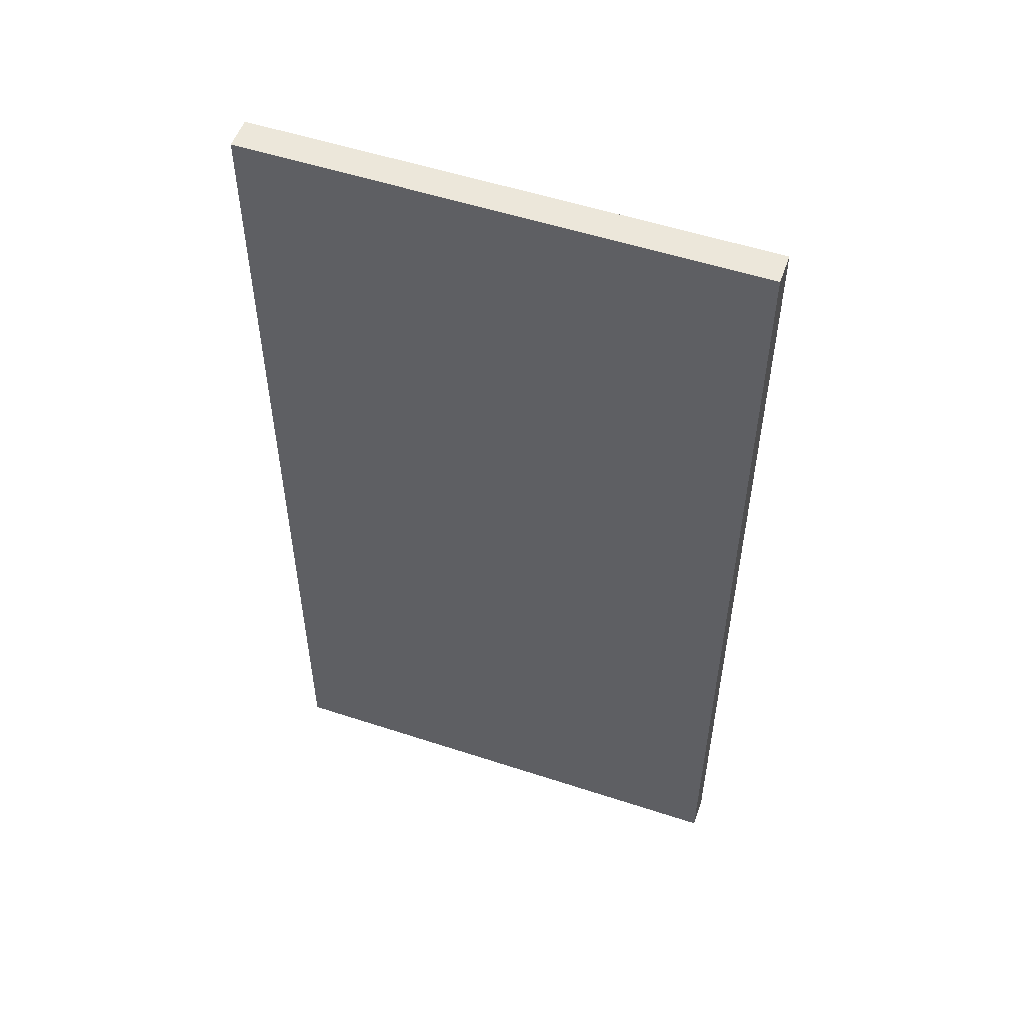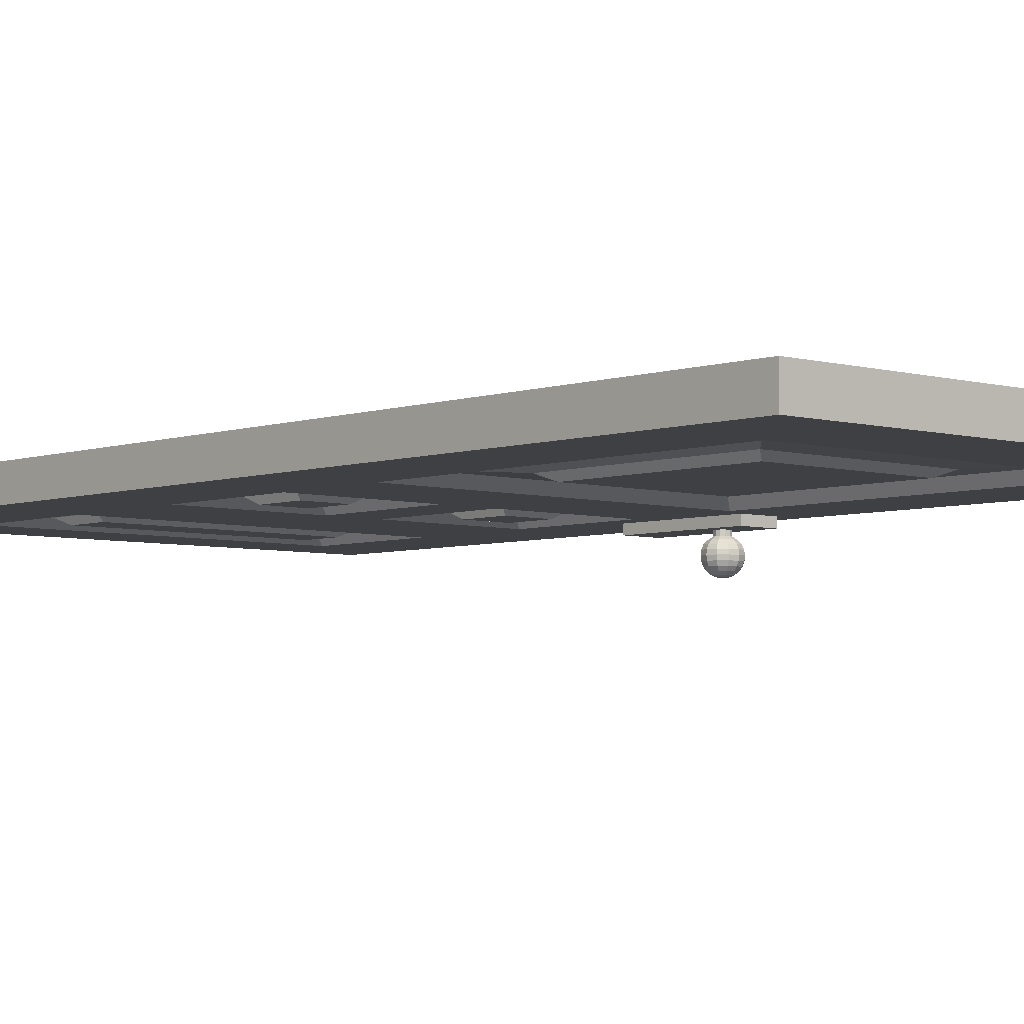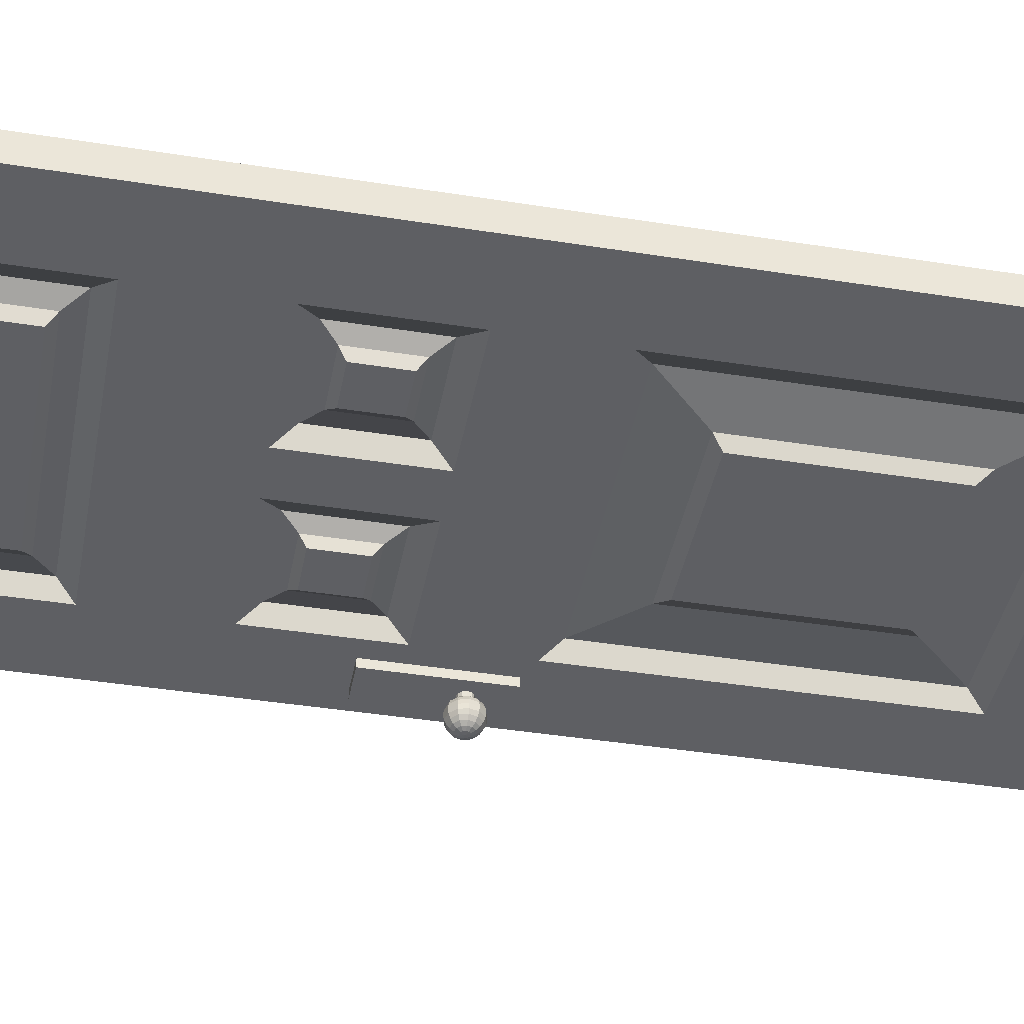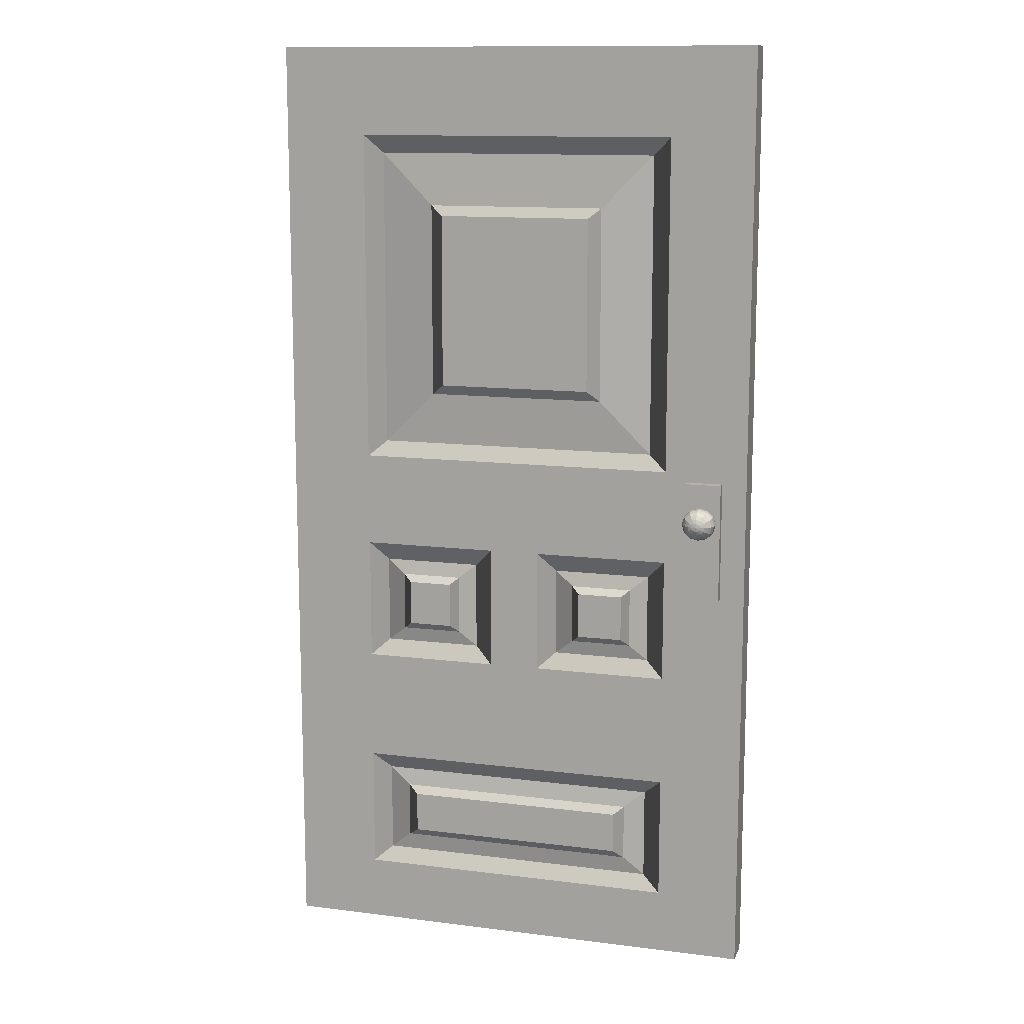
<metadata>
{"format":"obj","ext":"obj","renderer":"f3d","projection":"perspective","resolution":1024,"background":"white","views":[{"elev":53.6,"azim":19.3,"up":"+Y"},{"elev":-4.8,"azim":137.8,"up":"+Z"},{"elev":-42.0,"azim":79.2,"up":"+Z"},{"elev":12.4,"azim":-163.4,"up":"+Y"}]}
</metadata>
<code>
g default
v 0.1119 0.000565 0.07452
v -0.6852 -0.01159 0.07452
v -0.685 -0.8331 0.07452
v 0.1119 -0.8331 0.07452
v -0.5184 -0.33 -0.03571
v -0.3588 -0.33 -0.03571
v -0.3588 -0.4952 -0.03571
v -0.5184 -0.4952 -0.03571
v -0.685 -1.74 0.07452
v -0.685 -1.74 -0.03571
v 0.1119 -1.74 -0.03571
v 0.1119 -1.74 0.07452
v -1.668 0.000565 0.07452
v -1.668 -0.005514 -0.03571
v -1.668 -0.8331 -0.03571
v -1.668 -0.8331 0.07452
v -0.8712 1.701 0.07452
v -0.8712 1.701 -0.03571
v -1.668 1.701 -0.03571
v -1.668 1.701 0.07452
v 0.1119 -0.8331 -0.03571
v 0.1119 -0.005514 -0.03571
v -0.8712 -0.8331 0.07452
v -0.8709 -0.01159 0.07452
v -1.2 -0.3289 -0.03571
v -1.035 -0.3289 -0.03571
v -1.035 -0.4963 -0.03571
v -1.2 -0.4963 -0.03571
v -1.668 -1.74 0.07452
v -1.668 -1.74 -0.03571
v -0.8712 -1.74 -0.03571
v -0.8712 -1.74 0.07452
v 0.1119 1.701 0.07452
v 0.1119 1.701 -0.03571
v -0.685 1.701 -0.03571
v -0.685 1.701 0.07452
v -0.685 1.087 -0.03571
v -0.4968 1.087 -0.03571
v -0.4968 0.4496 -0.03571
v -0.685 0.4496 -0.03571
v -0.3762 -1.351 -0.03571
v -0.685 -1.351 -0.03571
v -0.685 -1.201 -0.03571
v -0.3762 -1.201 -0.03571
v -1.059 1.087 -0.03571
v -0.8712 1.087 -0.03571
v -0.8712 0.4496 -0.03571
v -1.059 0.4496 -0.03571
v -0.8712 -1.351 -0.03571
v -1.18 -1.351 -0.03571
v -1.18 -1.201 -0.03571
v -0.8712 -1.201 -0.03571
v -0.8712 1.382 -0.03571
v -1.364 1.382 -0.03571
v -0.1922 1.382 -0.03571
v -0.685 1.382 -0.03571
v -0.1922 0.1631 -0.03571
v -0.685 -0.005514 -0.03571
v -0.685 0.1631 -0.03571
v -0.8712 -0.005514 -0.03571
v -1.364 0.1631 -0.03571
v -0.8712 0.1631 -0.03571
v -1.364 -0.1822 -0.03571
v -1.364 -0.6364 -0.03571
v -0.8712 -0.1822 -0.03571
v -0.1922 -0.1822 -0.03571
v -0.685 -0.1822 -0.03571
v -0.1922 -0.6364 -0.03571
v -0.685 -0.8331 -0.03571
v -0.685 -0.6364 -0.03571
v -0.8712 -0.8331 -0.03571
v -0.8712 -0.6364 -0.03571
v -0.685 -1.502 -0.03571
v -0.1922 -1.502 -0.03571
v -1.364 -1.502 -0.03571
v -0.8712 -1.502 -0.03571
v -1.364 -1.049 -0.03571
v -0.8712 -1.049 -0.03571
v -0.1922 -1.049 -0.03571
v -0.685 -1.049 -0.03571
v -0.8712 1.316 -0.005714
v -1.297 1.316 -0.005714
v -0.2594 1.316 -0.005714
v -0.685 1.316 -0.005714
v -0.2594 0.2203 -0.005714
v -0.685 0.2203 -0.005714
v -1.297 0.2203 -0.005714
v -0.8712 0.2203 -0.005714
v -0.685 -1.445 -0.005714
v -0.2594 -1.445 -0.005714
v -1.297 -1.445 -0.005714
v -0.8712 -1.445 -0.005714
v -1.297 -1.107 -0.005714
v -0.8712 -1.107 -0.005714
v -0.2594 -1.107 -0.005714
v -0.685 -1.107 -0.005714
v -0.6177 -0.2502 -0.005714
v -0.6177 -0.575 -0.005714
v -0.2594 -0.2502 -0.005714
v -0.2594 -0.575 -0.005714
v -1.297 -0.2502 -0.005714
v -1.297 -0.575 -0.005714
v -0.9384 -0.2502 -0.005714
v -0.9384 -0.575 -0.005714
v -0.8712 1.124 -0.01571
v -1.105 1.124 -0.01571
v -0.685 1.124 -0.01571
v -0.4508 1.124 -0.01571
v -0.4508 0.4122 -0.01571
v -0.685 0.4122 -0.01571
v -0.8712 0.4122 -0.01571
v -1.105 0.4122 -0.01571
v -0.5505 -0.3041 -0.01571
v -0.5505 -0.5211 -0.01571
v -0.3267 -0.3041 -0.01571
v -0.3267 -0.5211 -0.01571
v -1.229 -0.3041 -0.01571
v -1.229 -0.5211 -0.01571
v -1.006 -0.3041 -0.01571
v -1.006 -0.5211 -0.01571
v -0.685 -1.38 -0.01571
v -0.3386 -1.38 -0.01571
v -0.8712 -1.38 -0.01571
v -1.218 -1.38 -0.01571
v -1.218 -1.172 -0.01571
v -0.8712 -1.172 -0.01571
v -0.685 -1.172 -0.01571
v -0.3386 -1.172 -0.01571
v -1.442 -0.3076 -0.029
v -1.578 -0.3076 -0.029
v -1.442 -0.3076 -0.06736
v -1.578 -0.3076 -0.06736
v -1.442 0.1289 -0.06736
v -1.578 0.1289 -0.06736
v -1.442 0.1289 -0.029
v -1.578 0.1289 -0.029
v -1.578 0.1289 -0.0602
v -1.442 0.1289 -0.0602
v -1.442 -0.3076 -0.0602
v -1.578 -0.3076 -0.0602
v -1.578 0.1185 -0.029
v -1.578 0.1185 -0.0602
v -1.578 0.1185 -0.06736
v -1.442 0.1185 -0.06736
v -1.442 0.1185 -0.0602
v -1.442 0.1185 -0.029
v -1.578 -0.2974 -0.029
v -1.578 -0.2974 -0.0602
v -1.578 -0.2974 -0.06736
v -1.442 -0.2974 -0.06736
v -1.442 -0.2974 -0.0602
v -1.442 -0.2974 -0.029
v -1.535 0.007812 -0.08429
v -1.526 0.01707 -0.08429
v -1.512 0.02046 -0.08429
v -1.499 0.01707 -0.08429
v -1.489 0.007812 -0.08429
v -1.486 -0.00484 -0.08429
v -1.489 -0.01749 -0.08429
v -1.499 -0.02675 -0.08429
v -1.512 -0.03014 -0.08429
v -1.526 -0.02675 -0.08429
v -1.535 -0.01749 -0.08429
v -1.539 -0.00484 -0.08429
v -1.548 0.01464 -0.09364
v -1.533 0.02889 -0.09364
v -1.512 0.03411 -0.09364
v -1.492 0.02889 -0.09364
v -1.477 0.01464 -0.09364
v -1.471 -0.00484 -0.09364
v -1.477 -0.02432 -0.09364
v -1.492 -0.03857 -0.09364
v -1.512 -0.04379 -0.09364
v -1.533 -0.03857 -0.09364
v -1.548 -0.02432 -0.09364
v -1.553 -0.00484 -0.09364
v -1.559 0.02066 -0.1058
v -1.539 0.03932 -0.1058
v -1.512 0.04615 -0.1058
v -1.486 0.03932 -0.1058
v -1.466 0.02066 -0.1058
v -1.459 -0.00484 -0.1058
v -1.466 -0.03034 -0.1058
v -1.486 -0.049 -0.1058
v -1.512 -0.05583 -0.1058
v -1.539 -0.049 -0.1058
v -1.559 -0.03034 -0.1058
v -1.566 -0.00484 -0.1058
v -1.564 0.0236 -0.12
v -1.542 0.04442 -0.12
v -1.512 0.05204 -0.12
v -1.482 0.04442 -0.12
v -1.461 0.0236 -0.12
v -1.453 -0.00484 -0.12
v -1.461 -0.03328 -0.12
v -1.482 -0.0541 -0.12
v -1.512 -0.06172 -0.12
v -1.542 -0.0541 -0.12
v -1.564 -0.03328 -0.12
v -1.572 -0.00484 -0.12
v -1.566 0.0246 -0.1353
v -1.543 0.04615 -0.1353
v -1.512 0.05404 -0.1353
v -1.481 0.04615 -0.1353
v -1.459 0.0246 -0.1353
v -1.451 -0.00484 -0.1353
v -1.459 -0.03428 -0.1353
v -1.481 -0.05583 -0.1353
v -1.512 -0.06372 -0.1353
v -1.543 -0.05583 -0.1353
v -1.566 -0.03428 -0.1353
v -1.574 -0.00484 -0.1353
v -1.564 0.0236 -0.1505
v -1.542 0.04442 -0.1505
v -1.512 0.05204 -0.1505
v -1.482 0.04442 -0.1505
v -1.461 0.0236 -0.1505
v -1.453 -0.00484 -0.1505
v -1.461 -0.03328 -0.1505
v -1.482 -0.0541 -0.1505
v -1.512 -0.06172 -0.1505
v -1.542 -0.0541 -0.1505
v -1.564 -0.03328 -0.1505
v -1.572 -0.00484 -0.1505
v -1.559 0.02066 -0.1647
v -1.539 0.03932 -0.1647
v -1.512 0.04615 -0.1647
v -1.486 0.03932 -0.1647
v -1.466 0.02066 -0.1647
v -1.459 -0.00484 -0.1647
v -1.466 -0.03034 -0.1647
v -1.486 -0.049 -0.1647
v -1.512 -0.05583 -0.1647
v -1.539 -0.049 -0.1647
v -1.559 -0.03034 -0.1647
v -1.566 -0.00484 -0.1647
v -1.55 0.01598 -0.1769
v -1.534 0.03122 -0.1769
v -1.512 0.0368 -0.1769
v -1.491 0.03122 -0.1769
v -1.474 0.01598 -0.1769
v -1.469 -0.00484 -0.1769
v -1.474 -0.02566 -0.1769
v -1.491 -0.0409 -0.1769
v -1.512 -0.04648 -0.1769
v -1.534 -0.0409 -0.1769
v -1.55 -0.02566 -0.1769
v -1.556 -0.00484 -0.1769
v -1.539 0.00988 -0.1863
v -1.528 0.02066 -0.1863
v -1.512 0.0246 -0.1863
v -1.497 0.02066 -0.1863
v -1.486 0.00988 -0.1863
v -1.481 -0.00484 -0.1863
v -1.486 -0.01956 -0.1863
v -1.497 -0.03034 -0.1863
v -1.512 -0.03428 -0.1863
v -1.528 -0.03034 -0.1863
v -1.539 -0.01956 -0.1863
v -1.543 -0.00484 -0.1863
v -1.526 0.00278 -0.1922
v -1.52 0.008358 -0.1922
v -1.512 0.0104 -0.1922
v -1.504 0.008358 -0.1922
v -1.499 0.00278 -0.1922
v -1.496 -0.00484 -0.1922
v -1.499 -0.01246 -0.1922
v -1.504 -0.01804 -0.1922
v -1.512 -0.02008 -0.1922
v -1.52 -0.01804 -0.1922
v -1.526 -0.01246 -0.1922
v -1.528 -0.00484 -0.1922
v -1.512 -0.00484 -0.1942
v -1.535 0.007812 -0.05672
v -1.526 0.01707 -0.05672
v -1.512 0.02046 -0.05672
v -1.499 0.01707 -0.05672
v -1.489 0.007812 -0.05672
v -1.486 -0.00484 -0.05672
v -1.489 -0.01749 -0.05672
v -1.499 -0.02675 -0.05672
v -1.512 -0.03014 -0.05672
v -1.526 -0.02675 -0.05672
v -1.535 -0.01749 -0.05672
v -1.539 -0.00484 -0.05672
v -1.499 0.01707 -0.06006
v -1.489 0.007812 -0.06006
v -1.486 -0.00484 -0.06006
v -1.489 -0.01749 -0.06006
v -1.499 -0.02675 -0.06006
v -1.512 -0.03014 -0.06006
v -1.526 -0.02675 -0.06006
v -1.535 -0.01749 -0.06006
v -1.539 -0.00484 -0.06006
v -1.535 0.007812 -0.06006
v -1.526 0.01707 -0.06006
v -1.512 0.02046 -0.06006
v -1.499 0.01707 -0.08232
v -1.489 0.007812 -0.08232
v -1.486 -0.00484 -0.08232
v -1.489 -0.01749 -0.08232
v -1.499 -0.02675 -0.08232
v -1.512 -0.03014 -0.08232
v -1.526 -0.02675 -0.08232
v -1.535 -0.01749 -0.08232
v -1.539 -0.00484 -0.08232
v -1.535 0.007812 -0.08232
v -1.526 0.01707 -0.08232
v -1.512 0.02046 -0.08232
v -1.498 0.0188 -0.08565
v -1.512 0.02245 -0.08565
v -1.527 0.0188 -0.08565
v -1.537 0.008806 -0.08565
v -1.541 -0.00484 -0.08565
v -1.537 -0.01849 -0.08565
v -1.527 -0.02848 -0.08565
v -1.512 -0.03213 -0.08565
v -1.498 -0.02848 -0.08565
v -1.488 -0.01849 -0.08565
v -1.484 -0.00484 -0.08565
v -1.488 0.008806 -0.08565
g PuertaB:Box798
f 1 2 3 4
f 5 6 7 8
f 9 10 11 12
f 13 14 15 16
f 17 18 19 20
f 4 21 22 1
f 16 23 24 13
f 25 26 27 28
f 29 30 31 32
f 33 34 35 36
f 33 36 2 1
f 9 12 4 3
f 37 38 39 40
f 41 42 43 44
f 20 19 14 13
f 30 29 16 15
f 12 11 21 4
f 34 33 1 22
f 29 32 23 16
f 17 20 13 24
f 45 46 47 48
f 49 50 51 52
f 19 18 53 54
f 35 34 55 56
f 34 22 57 55
f 22 58 59 57
f 60 14 61 62
f 14 19 54 61
f 15 14 63 64
f 14 60 65 63
f 58 22 66 67
f 22 21 68 66
f 21 69 70 68
f 71 15 64 72
f 11 10 73 74
f 31 30 75 76
f 30 15 77 75
f 15 71 78 77
f 69 21 79 80
f 21 11 74 79
f 54 53 81 82
f 56 55 83 84
f 55 57 85 83
f 57 59 86 85
f 62 61 87 88
f 61 54 82 87
f 74 73 89 90
f 76 75 91 92
f 75 77 93 91
f 77 78 94 93
f 80 79 95 96
f 79 74 90 95
f 36 17 24 2
f 42 49 52 43
f 9 32 31 10
f 17 36 35 18
f 2 24 23 3
f 3 23 32 9
f 70 72 65 67
f 40 47 46 37
f 18 35 56 53
f 58 60 62 59
f 60 58 67 65
f 69 71 72 70
f 10 31 76 73
f 71 69 80 78
f 53 56 84 81
f 59 62 88 86
f 73 76 92 89
f 78 80 96 94
f 70 67 97 98
f 67 66 99 97
f 66 68 100 99
f 68 70 98 100
f 64 63 101 102
f 63 65 103 101
f 65 72 104 103
f 72 64 102 104
f 82 81 105 106
f 81 84 107 105
f 84 83 108 107
f 83 85 109 108
f 85 86 110 109
f 86 88 111 110
f 88 87 112 111
f 87 82 106 112
f 98 97 113 114
f 97 99 115 113
f 99 100 116 115
f 100 98 114 116
f 102 101 117 118
f 101 103 119 117
f 103 104 120 119
f 104 102 118 120
f 90 89 121 122
f 89 92 123 121
f 92 91 124 123
f 91 93 125 124
f 93 94 126 125
f 94 96 127 126
f 96 95 128 127
f 95 90 122 128
f 114 113 5 8
f 113 115 6 5
f 115 116 7 6
f 116 114 8 7
f 118 117 25 28
f 117 119 26 25
f 119 120 27 26
f 120 118 28 27
f 106 105 46 45
f 105 107 37 46
f 107 108 38 37
f 108 109 39 38
f 109 110 40 39
f 110 111 47 40
f 111 112 48 47
f 112 106 45 48
f 122 121 42 41
f 121 123 49 42
f 123 124 50 49
f 124 125 51 50
f 125 126 52 51
f 126 127 43 52
f 127 128 44 43
f 128 122 41 44
f 139 140 132 131
f 131 132 149 150
f 133 134 137 138
f 140 148 149 132
f 151 139 131 150
f 138 137 136 135
f 152 129 139 151
f 129 130 140 139
f 130 147 148 140
f 141 136 137 142
f 143 142 137 134
f 144 143 134 133
f 138 145 144 133
f 135 146 145 138
f 147 141 142 148
f 149 148 142 143
f 150 149 143 144
f 145 151 150 144
f 146 152 151 145
f 153 154 312 313
f 154 155 311 312
f 155 156 310 311
f 156 157 321 310
f 157 158 320 321
f 158 159 319 320
f 159 160 318 319
f 160 161 317 318
f 161 162 316 317
f 162 163 315 316
f 163 164 314 315
f 164 153 313 314
f 165 166 178 177
f 166 167 179 178
f 167 168 180 179
f 168 169 181 180
f 169 170 182 181
f 170 171 183 182
f 171 172 184 183
f 172 173 185 184
f 173 174 186 185
f 174 175 187 186
f 175 176 188 187
f 176 165 177 188
f 177 178 190 189
f 178 179 191 190
f 179 180 192 191
f 180 181 193 192
f 181 182 194 193
f 182 183 195 194
f 183 184 196 195
f 184 185 197 196
f 185 186 198 197
f 186 187 199 198
f 187 188 200 199
f 188 177 189 200
f 189 190 202 201
f 190 191 203 202
f 191 192 204 203
f 192 193 205 204
f 193 194 206 205
f 194 195 207 206
f 195 196 208 207
f 196 197 209 208
f 197 198 210 209
f 198 199 211 210
f 199 200 212 211
f 200 189 201 212
f 201 202 214 213
f 202 203 215 214
f 203 204 216 215
f 204 205 217 216
f 205 206 218 217
f 206 207 219 218
f 207 208 220 219
f 208 209 221 220
f 209 210 222 221
f 210 211 223 222
f 211 212 224 223
f 212 201 213 224
f 213 214 226 225
f 214 215 227 226
f 215 216 228 227
f 216 217 229 228
f 217 218 230 229
f 218 219 231 230
f 219 220 232 231
f 220 221 233 232
f 221 222 234 233
f 222 223 235 234
f 223 224 236 235
f 224 213 225 236
f 225 226 238 237
f 226 227 239 238
f 227 228 240 239
f 228 229 241 240
f 229 230 242 241
f 230 231 243 242
f 231 232 244 243
f 232 233 245 244
f 233 234 246 245
f 234 235 247 246
f 235 236 248 247
f 236 225 237 248
f 237 238 250 249
f 238 239 251 250
f 239 240 252 251
f 240 241 253 252
f 241 242 254 253
f 242 243 255 254
f 243 244 256 255
f 244 245 257 256
f 245 246 258 257
f 246 247 259 258
f 247 248 260 259
f 248 237 249 260
f 249 250 262 261
f 250 251 263 262
f 251 252 264 263
f 252 253 265 264
f 253 254 266 265
f 254 255 267 266
f 255 256 268 267
f 256 257 269 268
f 257 258 270 269
f 258 259 271 270
f 259 260 272 271
f 260 249 261 272
f 261 262 273
f 262 263 273
f 263 264 273
f 264 265 273
f 265 266 273
f 266 267 273
f 267 268 273
f 268 269 273
f 269 270 273
f 270 271 273
f 271 272 273
f 272 261 273
f 154 153 307 308
f 155 154 308 309
f 156 155 309 298
f 157 156 298 299
f 158 157 299 300
f 159 158 300 301
f 160 159 301 302
f 161 160 302 303
f 162 161 303 304
f 163 162 304 305
f 164 163 305 306
f 153 164 306 307
f 287 286 277 278
f 288 287 278 279
f 289 288 279 280
f 290 289 280 281
f 291 290 281 282
f 292 291 282 283
f 293 292 283 284
f 294 293 284 285
f 295 294 285 274
f 296 295 274 275
f 297 296 275 276
f 286 297 276 277
f 299 298 286 287
f 300 299 287 288
f 301 300 288 289
f 302 301 289 290
f 303 302 290 291
f 304 303 291 292
f 305 304 292 293
f 306 305 293 294
f 307 306 294 295
f 308 307 295 296
f 309 308 296 297
f 298 309 297 286
f 311 310 168 167
f 312 311 167 166
f 313 312 166 165
f 314 313 165 176
f 315 314 176 175
f 316 315 175 174
f 317 316 174 173
f 318 317 173 172
f 319 318 172 171
f 320 319 171 170
f 321 320 170 169
f 310 321 169 168

</code>
